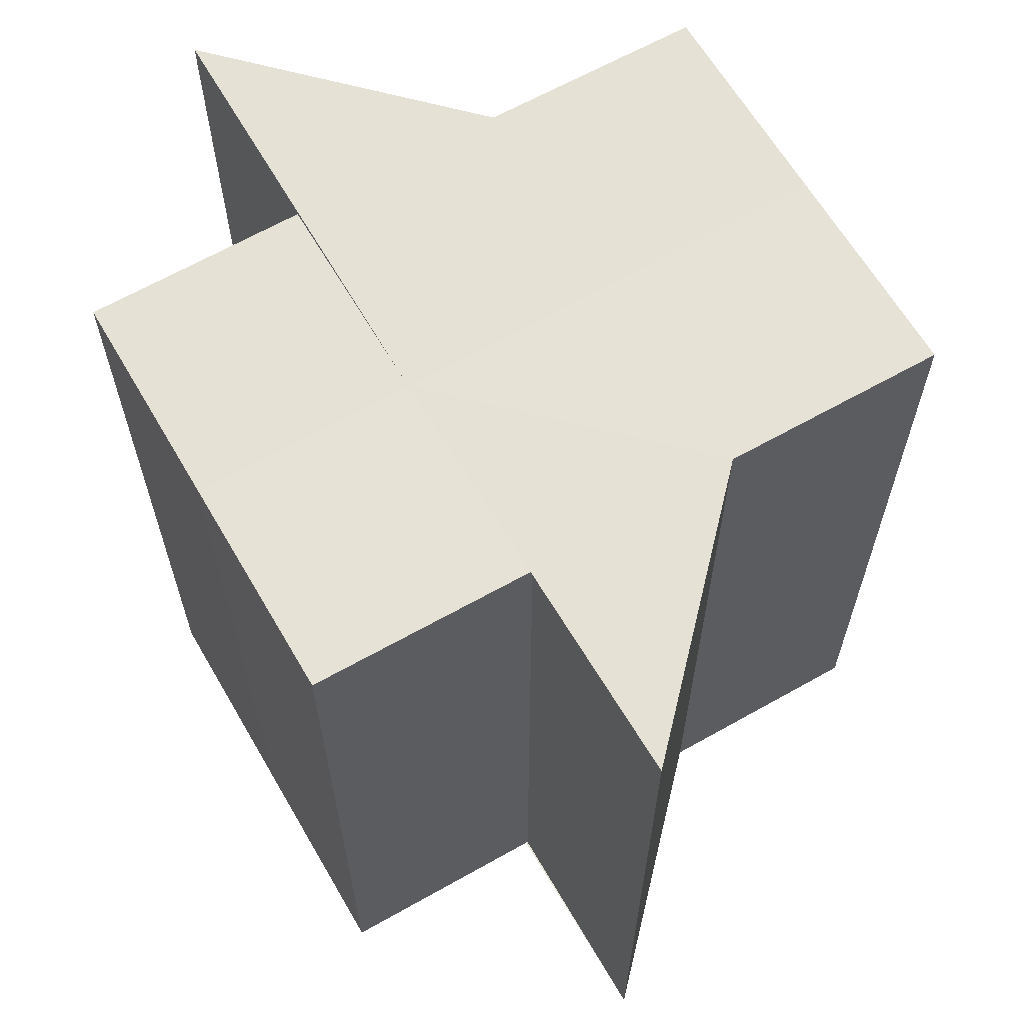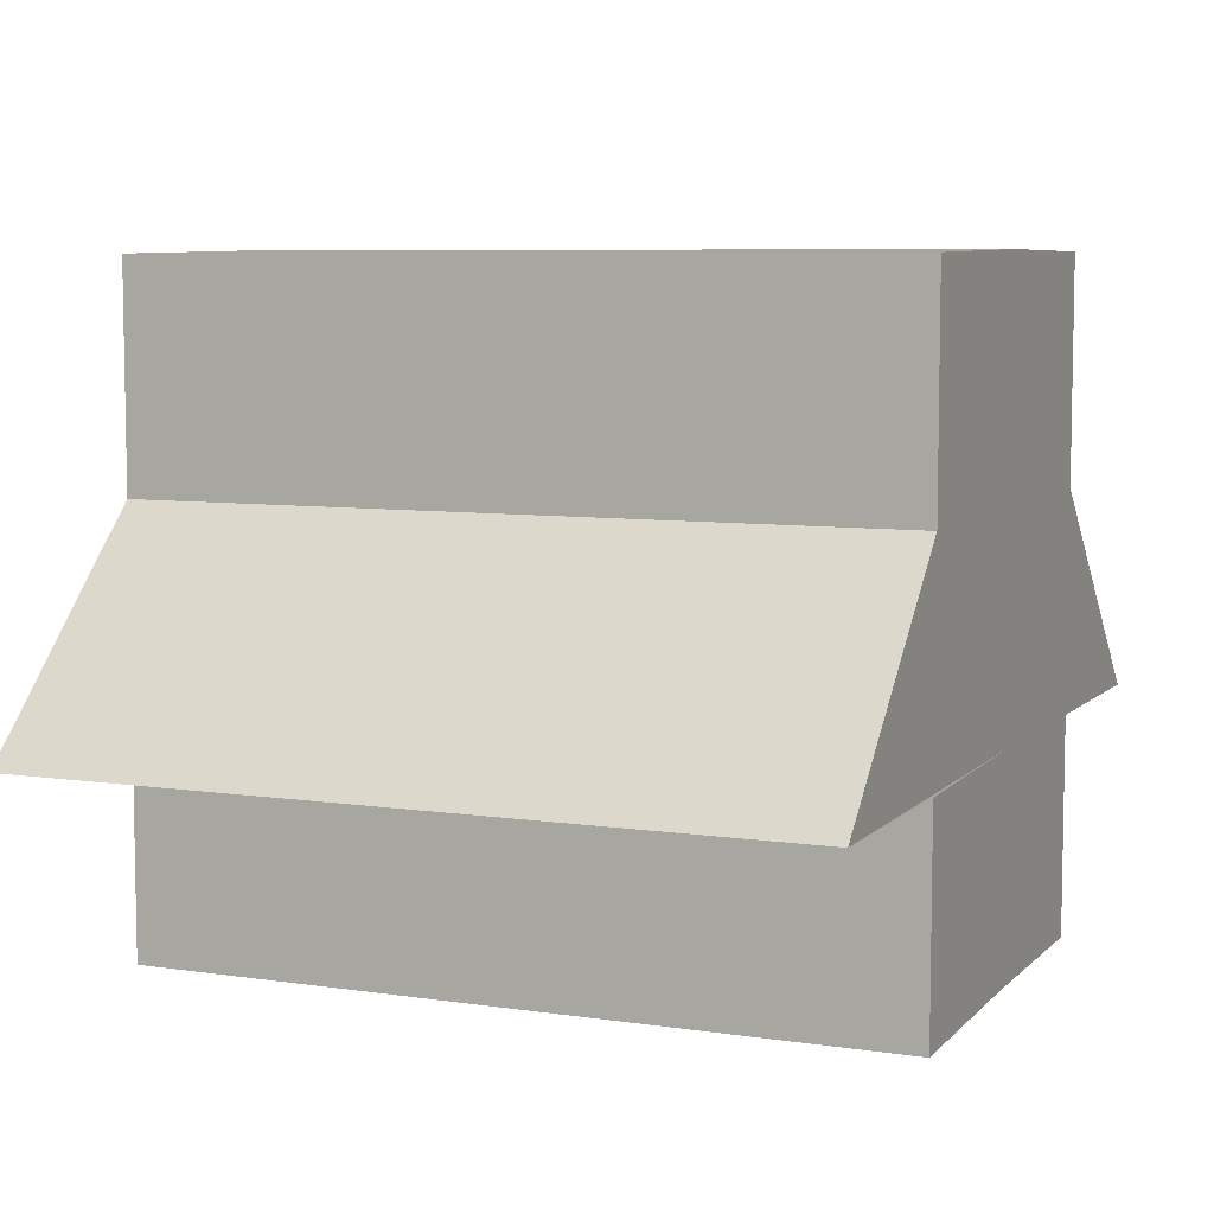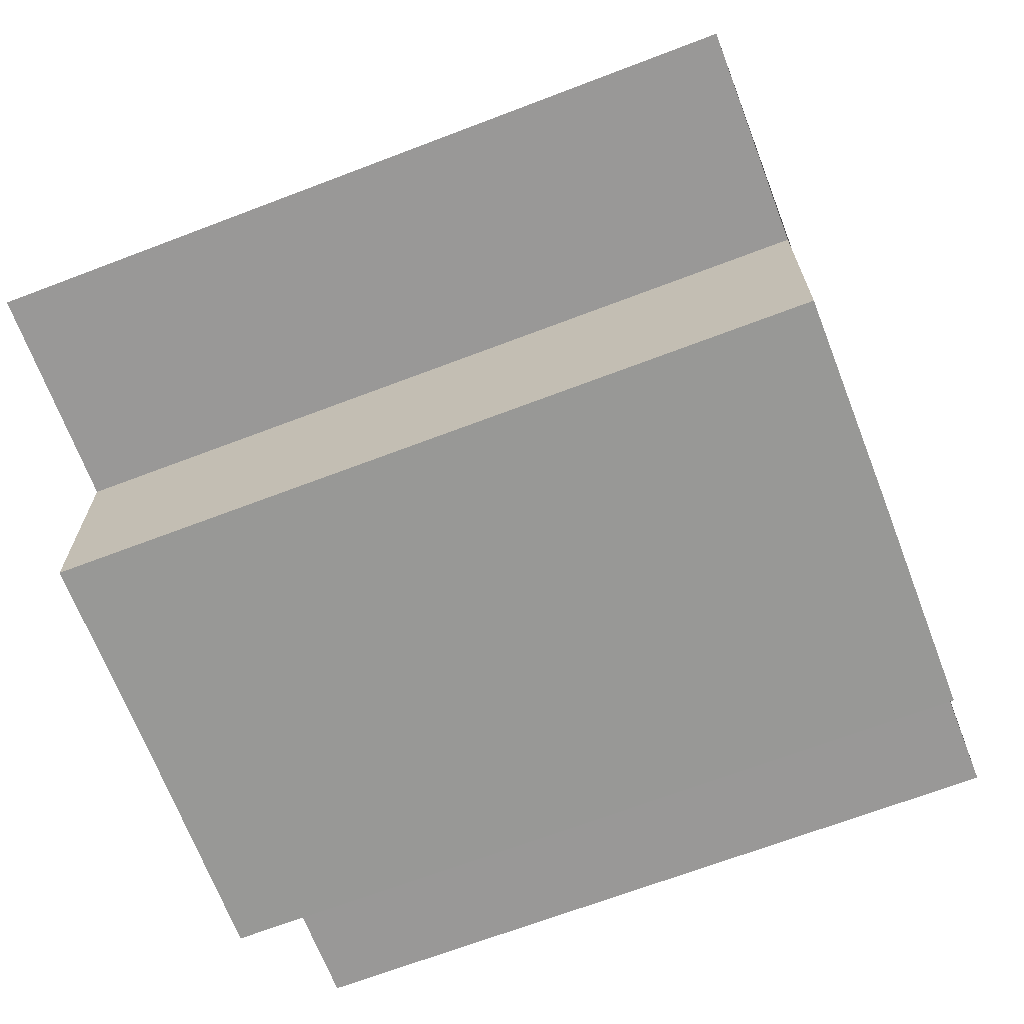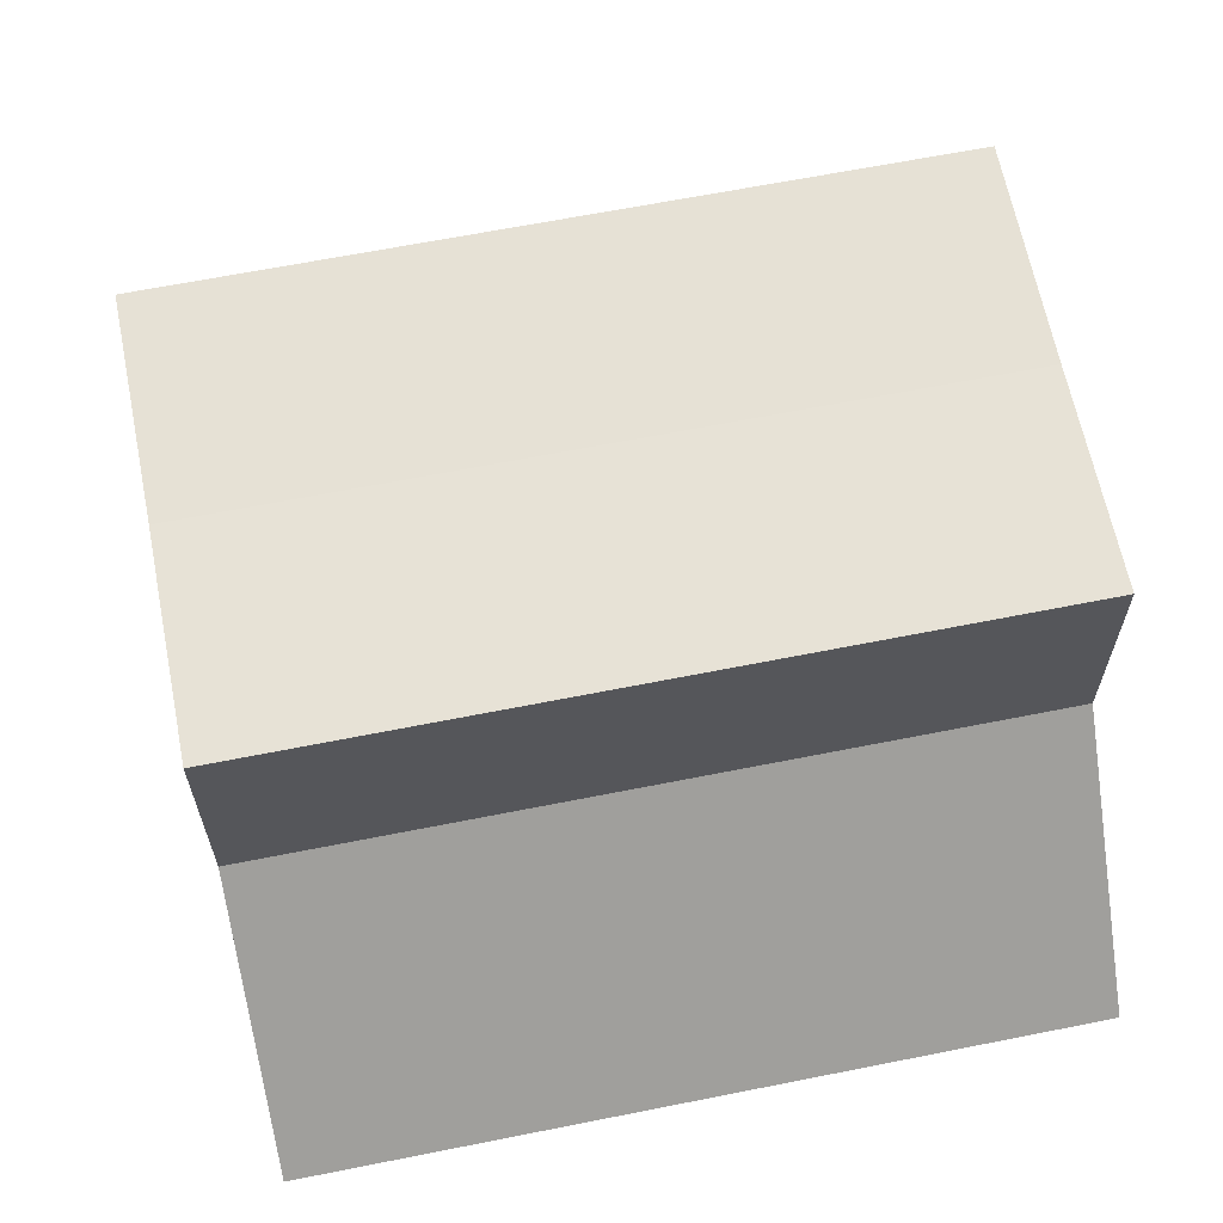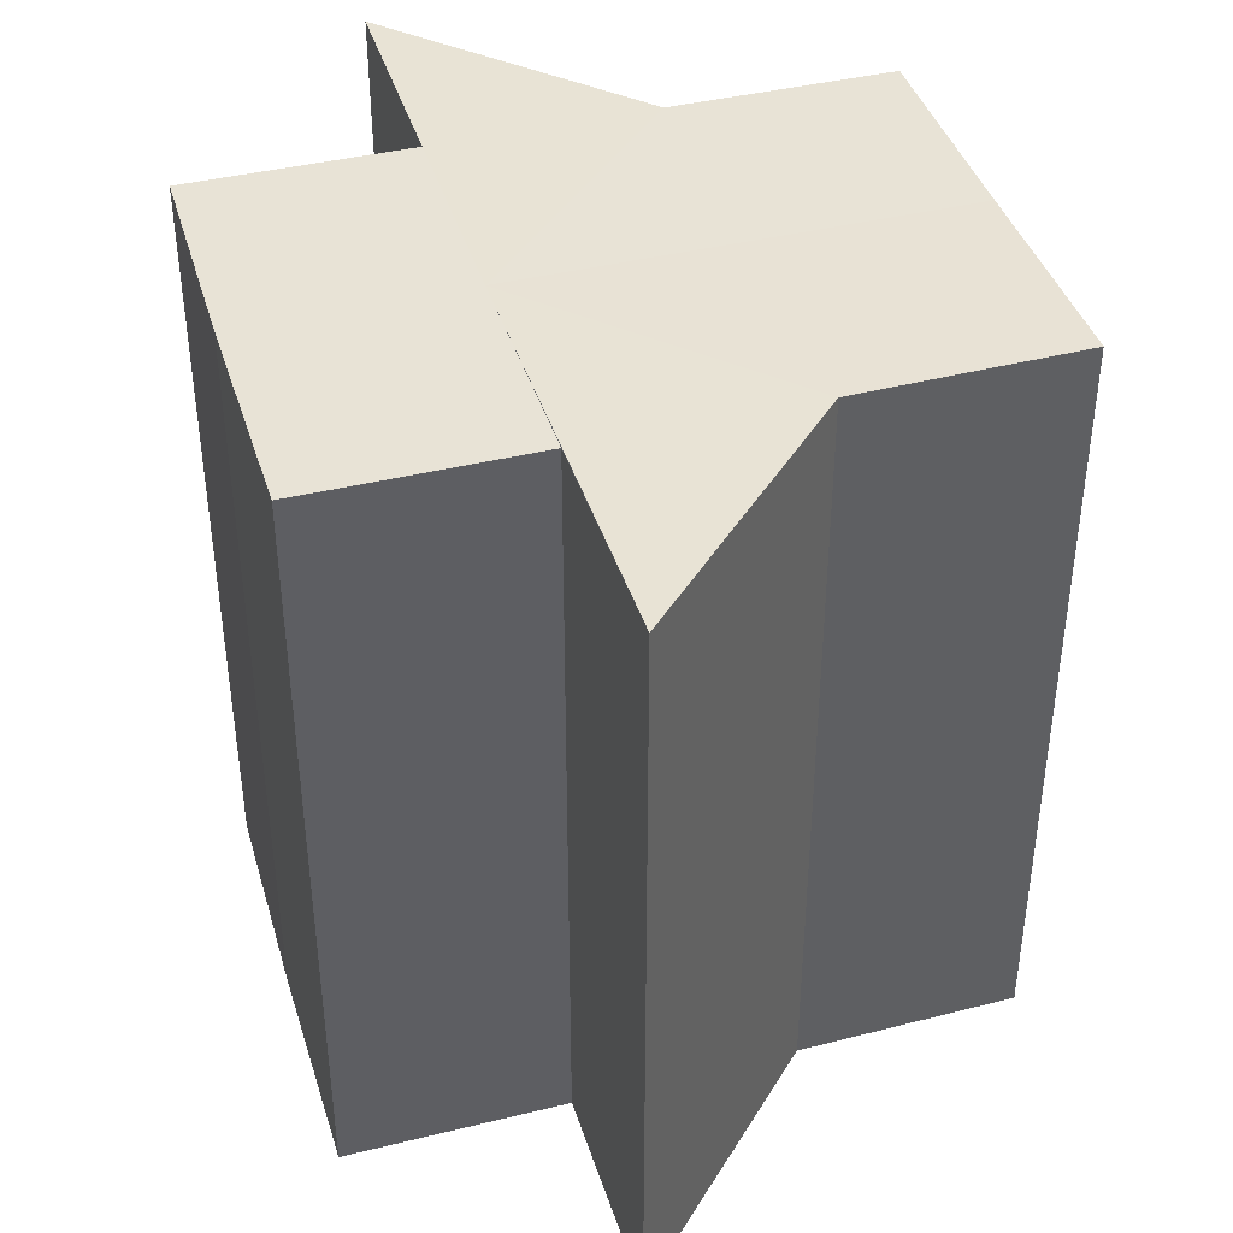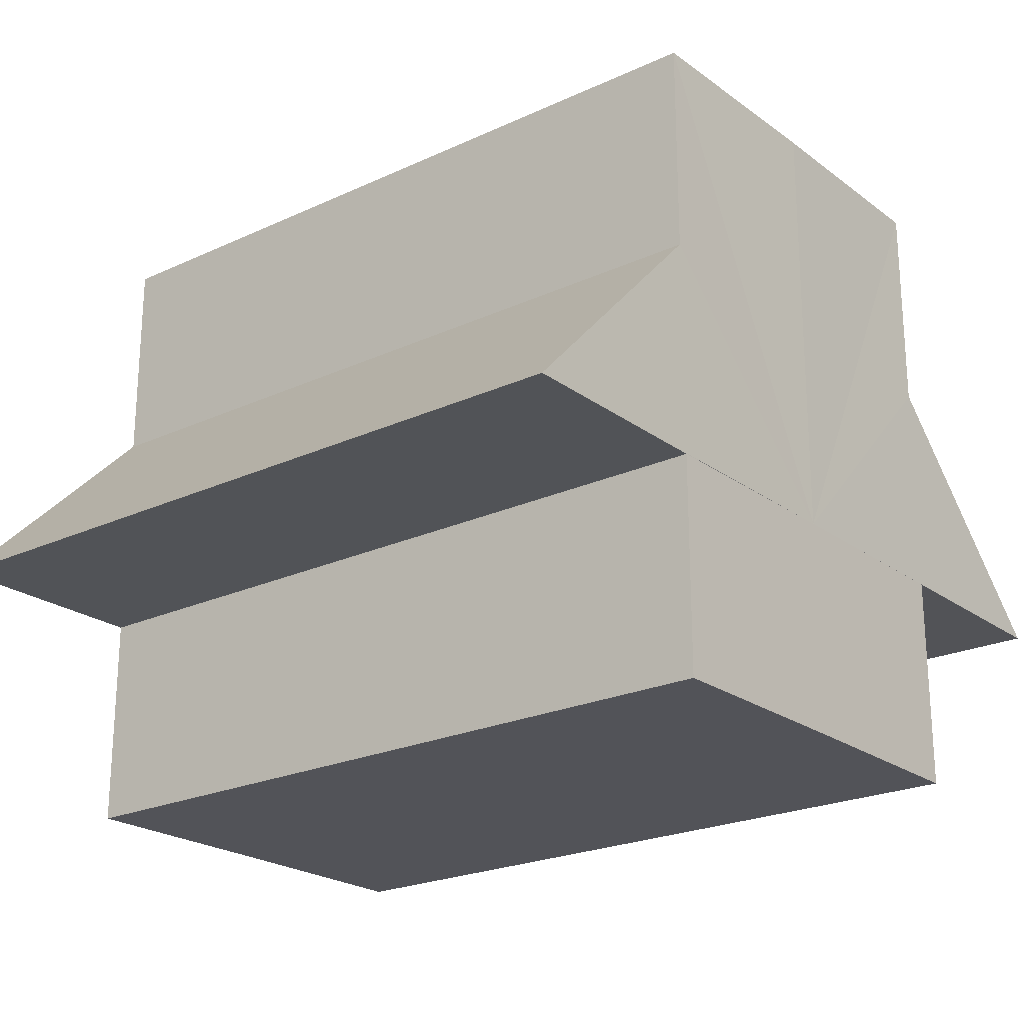
<metadata>
{"format":"obj","ext":"obj","renderer":"f3d","projection":"perspective","resolution":1024,"background":"white","views":[{"elev":64.0,"azim":59.8,"up":"+Z"},{"elev":7.1,"azim":-66.6,"up":"+Y"},{"elev":-68.3,"azim":-69.0,"up":"+Y"},{"elev":64.0,"azim":78.7,"up":"+Y"},{"elev":41.3,"azim":73.2,"up":"+Z"},{"elev":-22.5,"azim":-51.4,"up":"+Y"}]}
</metadata>
<code>
o 9290
v 2223 1870 16.27
v 2223 1870 16.27
v 2223 1870 16.3
v 2223 1870 16.27
v 2223 1870 16.3
v 2223 1870 16.27
v 2223 1870 16.3
v 2223 1870 16.27
v 2223 1870 16.3
v 2223 1870 16.27
v 2223 1870 16.27
v 2223 1870 16.27
v 2223 1870 16.27
v 2223 1870 16.3
v 2223 1870 16.3
v 2223 1870 16.3
v 2223 1870 16.27
v 2223 1870 16.27
v 2223 1870 16.27
v 2223 1870 16.27
v 2223 1870 16.3
v 2223 1870 16.27
v 2223 1870 16.3
v 2223 1870 16.3
v 2223 1870 16.27
v 2223 1870 16.3
v 2223 1870 16.27
v 2223 1870 16.27
v 2223 1870 16.27
v 2223 1870 16.27
v 2223 1870 16.27
v 2223 1870 16.3
v 2223 1870 16.3
v 2223 1870 16.3
v 2223 1870 16.3
v 2223 1870 16.3
v 2223 1870 16.3
v 2223 1870 16.3
v 2223 1870 16.3
v 2223 1870 16.3
v 2223 1870 16.3
v 2223 1870 16.3
v 2223 1870 16.3
v 2223 1870 16.3
v 2223 1870 16.3
v 2223 1870 16.3
v 2223 1870 16.3
v 2223 1870 16.27
v 2223 1870 16.27
v 2223 1870 16.27
v 2223 1870 16.27
v 2223 1870 16.27
v 2223 1870 16.3
v 2223 1870 16.3
v 2223 1870 16.27
v 2223 1870 16.27
v 2223 1870 16.3
v 2223 1870 16.3
v 2223 1870 16.3
v 2223 1870 16.3
v 2223 1870 16.27
v 2223 1870 16.27
v 2223 1870 16.3
v 2223 1870 16.27
v 2223 1870 16.27
v 2223 1870 16.27
v 2223 1870 16.27
v 2223 1870 16.3
v 2223 1870 16.27
v 2223 1870 16.27
v 2223 1870 16.3
v 2223 1870 16.27
v 2223 1870 16.27
v 2223 1870 16.3
f 1 2 3
f 4 1 5
f 5 6 7
f 7 8 9
f 10 8 11
f 10 12 8
f 10 13 12
f 14 13 15
f 16 17 14
f 18 19 16
f 19 20 21
f 10 11 22
f 23 22 24
f 10 22 25
f 26 27 23
f 10 25 28
f 29 30 26
f 30 31 32
f 33 28 34
f 35 34 36
f 35 36 37
f 35 37 38
f 35 38 39
f 35 39 40
f 35 40 41
f 35 42 43
f 35 44 42
f 35 45 44
f 35 46 45
f 47 48 46
f 10 49 48
f 10 50 49
f 10 51 50
f 10 52 51
f 53 49 54
f 55 56 53
f 57 51 58
f 59 52 60
f 61 62 59
f 63 64 57
f 65 66 63
f 66 67 68
f 69 70 71
f 72 73 74

</code>
